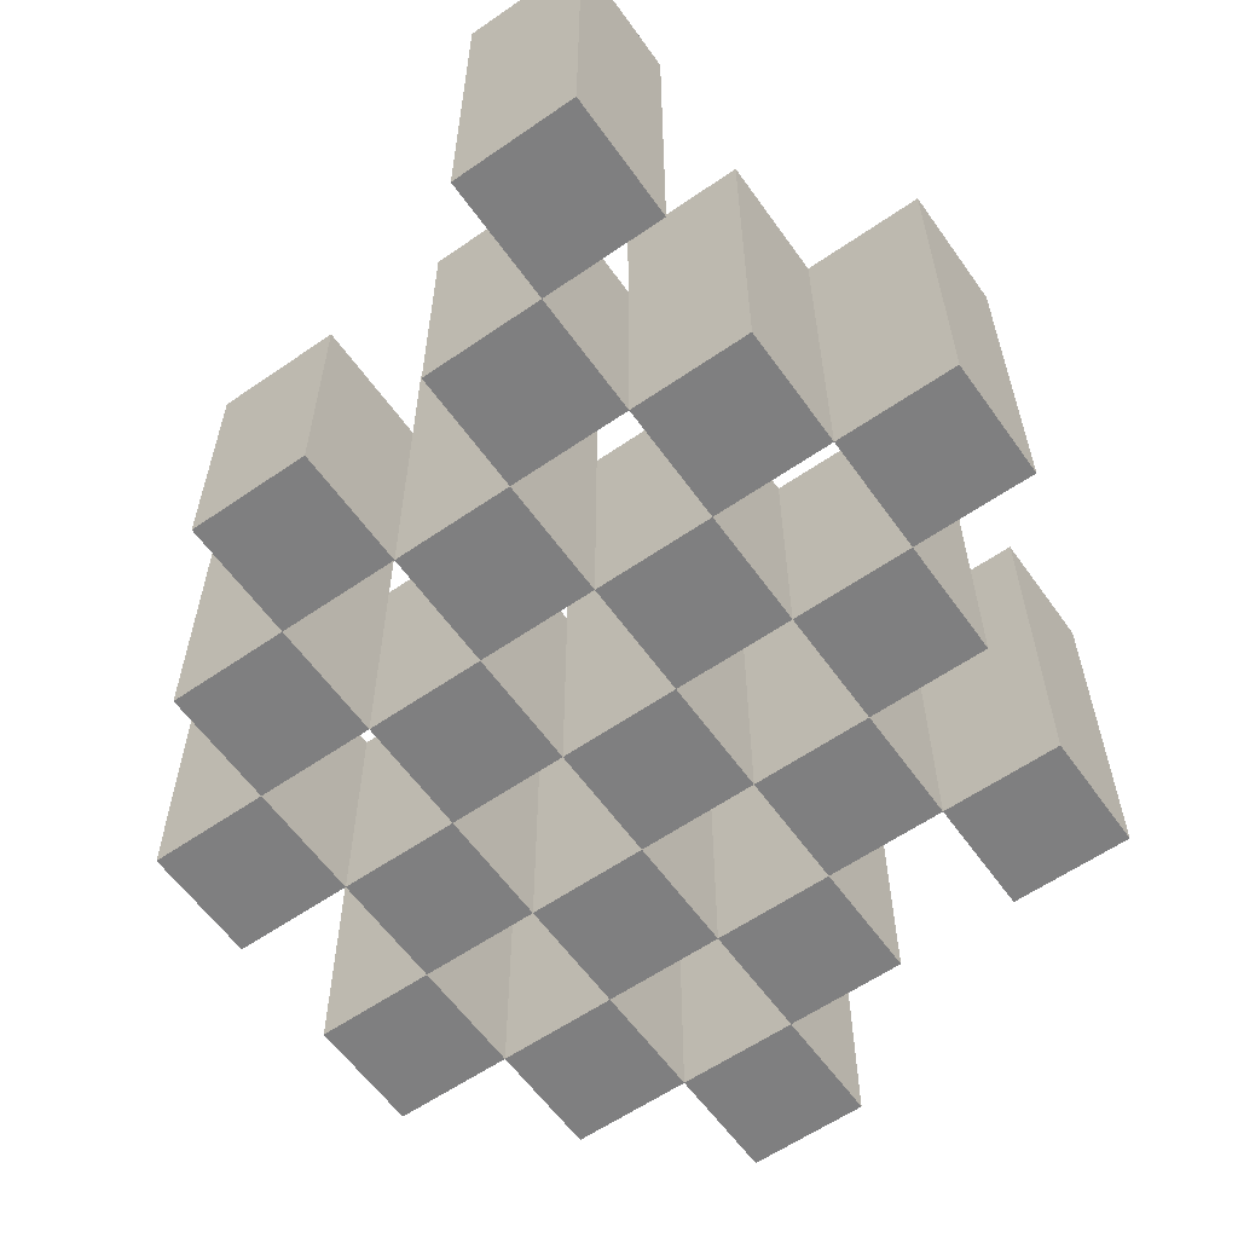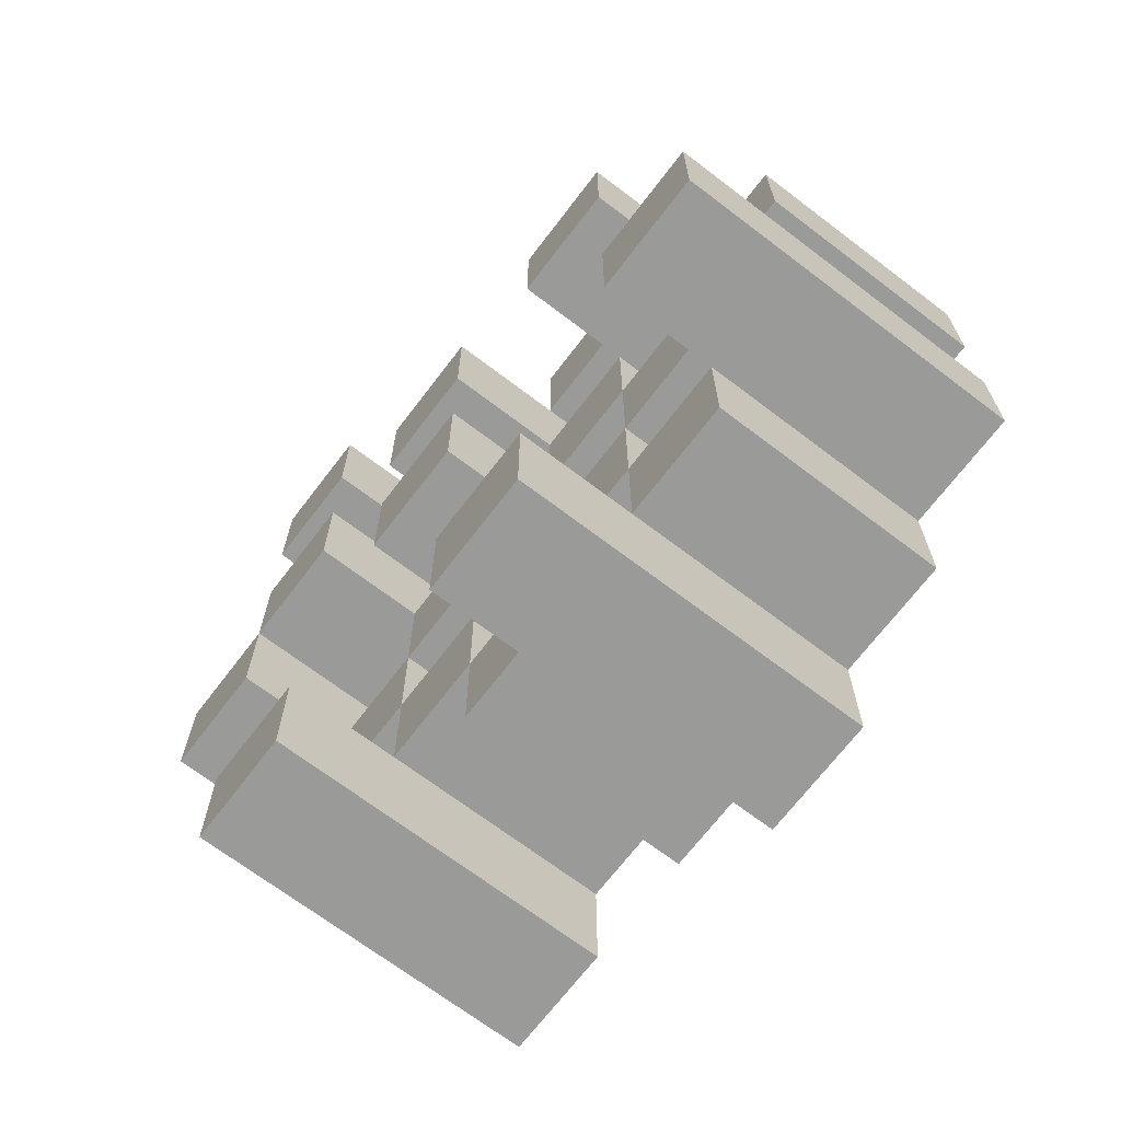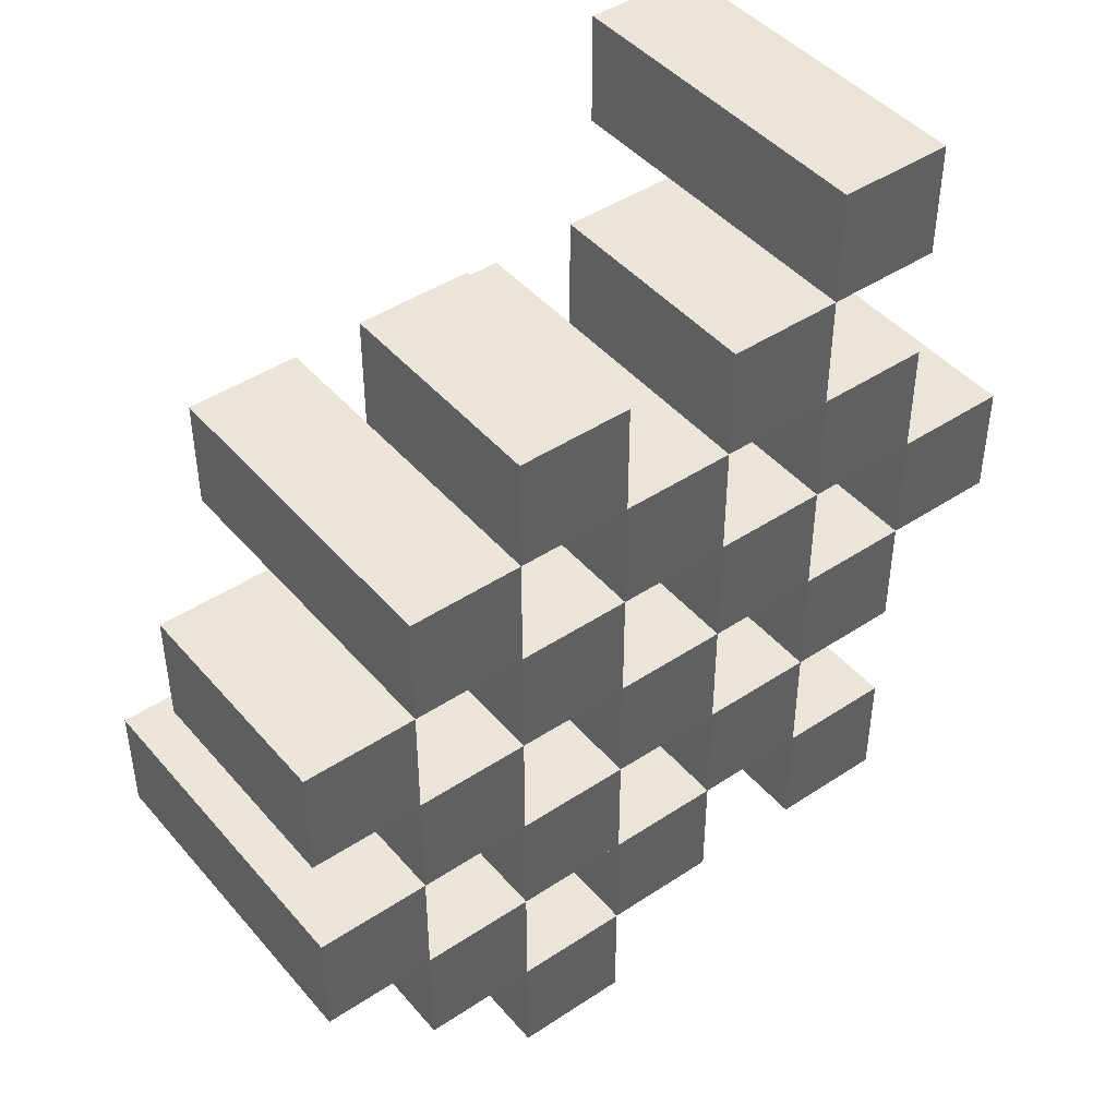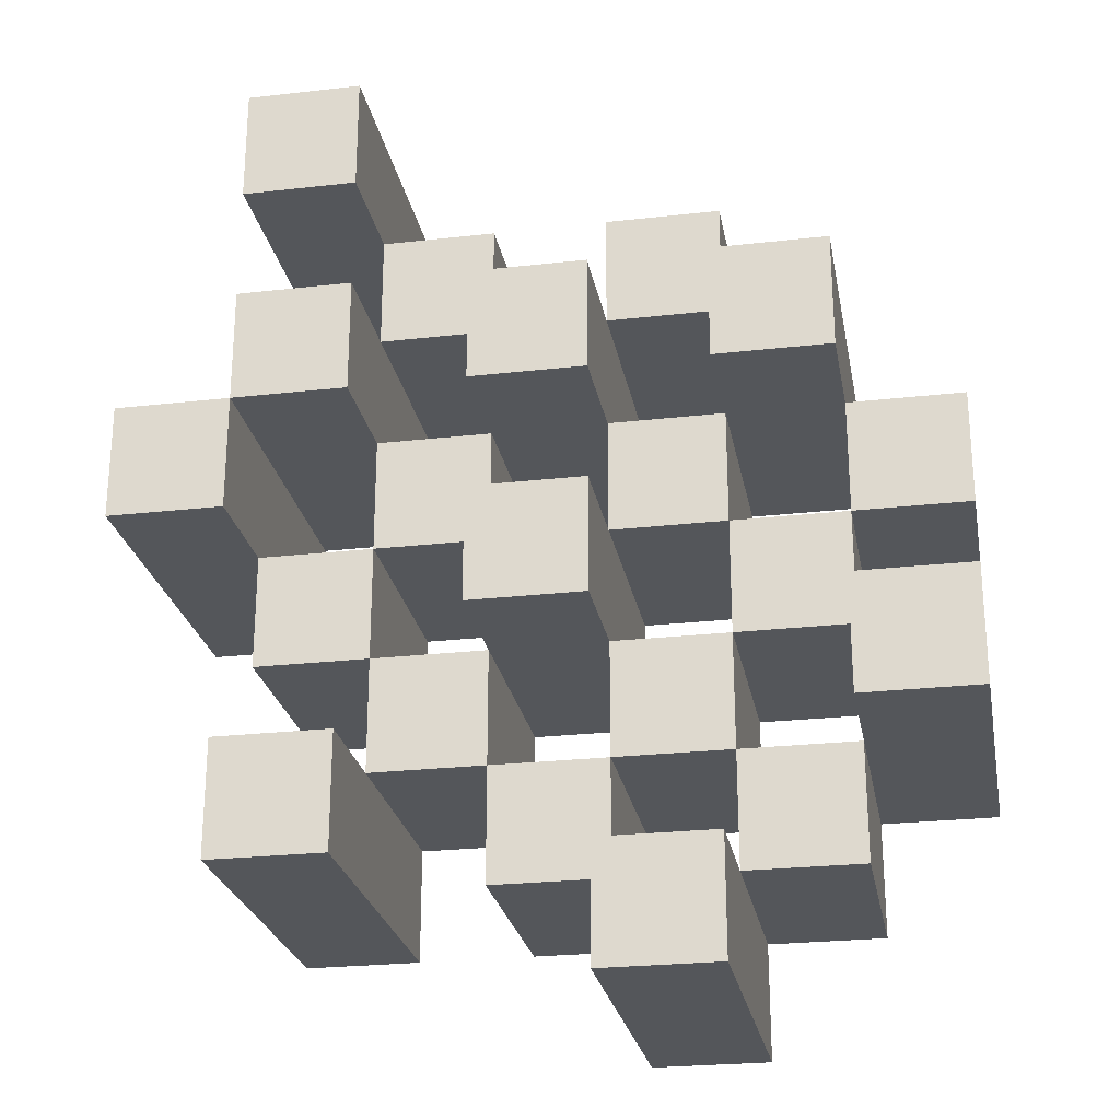
<metadata>
{"format":"obj","ext":"obj","renderer":"f3d","projection":"perspective","resolution":1024,"background":"white","views":[{"elev":-59.9,"azim":35.3,"up":"+Y"},{"elev":-69.2,"azim":-127.3,"up":"+Z"},{"elev":44.7,"azim":-37.6,"up":"+Z"},{"elev":-25.2,"azim":-169.6,"up":"+Z"}]}
</metadata>
<code>
o
v -19.7 0.9 22.5
v -19.6 0.9 22.5
v -19.7 1.2 22.5
v -19.6 1.2 22.5
v -19.8 0.9 22.6
v -19.7 0.9 22.6
v -19.6 0.9 22.6
v -19.5 0.9 22.6
v -19.4 0.9 22.6
v -19.3 0.9 22.6
v -19.8 1.1 22.6
v -19.7 1.1 22.6
v -19.6 1.1 22.6
v -19.5 1.1 22.6
v -19.4 1.2 22.6
v -19.3 1.2 22.6
v -19.9 0.9 22.7
v -19.8 0.9 22.7
v -19.7 0.9 22.7
v -19.6 0.9 22.7
v -19.5 0.9 22.7
v -19.4 0.9 22.7
v -19.8 1.1 22.7
v -19.7 1.1 22.7
v -19.6 1.1 22.7
v -19.5 1.1 22.7
v -19.4 1.1 22.7
v -19.9 1.2 22.7
v -19.8 1.2 22.7
v -19.8 0.9 22.8
v -19.7 0.9 22.8
v -19.6 0.9 22.8
v -19.5 0.9 22.8
v -19.4 0.9 22.8
v -19.3 0.9 22.8
v -19.8 1.1 22.8
v -19.7 1.1 22.8
v -19.6 1.1 22.8
v -19.5 1.1 22.8
v -19.4 1.1 22.8
v -19.3 1.1 22.8
v -19.6 1.2 22.8
v -19.5 1.2 22.8
v -19.9 0.9 22.9
v -19.8 0.9 22.9
v -19.7 0.9 22.9
v -19.6 0.9 22.9
v -19.5 0.9 22.9
v -19.4 0.9 22.9
v -19.3 0.9 22.9
v -19.2 0.9 22.9
v -19.9 1.1 22.9
v -19.8 1.1 22.9
v -19.7 1.1 22.9
v -19.6 1.1 22.9
v -19.5 1.1 22.9
v -19.4 1.1 22.9
v -19.3 1.1 22.9
v -19.3 1.2 22.9
v -19.2 1.2 22.9
v -19.8 0.9 23
v -19.7 0.9 23
v -19.6 0.9 23
v -19.5 0.9 23
v -19.4 0.9 23
v -19.3 0.9 23
v -19.8 1.1 23
v -19.7 1.1 23
v -19.6 1.1 23
v -19.5 1.1 23
v -19.4 1.1 23
v -19.8 1.2 23
v -19.7 1.2 23
v -19.6 1.2 23
v -19.5 1.2 23
v -19.4 1.2 23
v -19.3 1.2 23
v -19.7 0.9 23.1
v -19.6 0.9 23.1
v -19.5 0.9 23.1
v -19.4 0.9 23.1
v -19.7 1.1 23.1
v -19.6 1.1 23.1
v -19.5 1.1 23.1
v -19.4 1.1 23.1
v -19.4 0.9 23.2
v -19.3 0.9 23.2
v -19.4 1.1 23.2
v -19.4 1.2 23.2
v -19.3 1.2 23.2
v -19.7 0.9 22.6
v -19.6 0.9 22.6
v -19.7 1.1 22.6
v -19.6 1.1 22.6
v -19.7 1.2 22.6
v -19.6 1.2 22.6
v -19.8 0.9 22.7
v -19.7 0.9 22.7
v -19.6 0.9 22.7
v -19.5 0.9 22.7
v -19.4 0.9 22.7
v -19.3 0.9 22.7
v -19.8 1.1 22.7
v -19.7 1.1 22.7
v -19.6 1.1 22.7
v -19.5 1.1 22.7
v -19.4 1.1 22.7
v -19.4 1.2 22.7
v -19.3 1.2 22.7
v -19.9 0.9 22.8
v -19.8 0.9 22.8
v -19.7 0.9 22.8
v -19.6 0.9 22.8
v -19.5 0.9 22.8
v -19.4 0.9 22.8
v -19.8 1.1 22.8
v -19.7 1.1 22.8
v -19.6 1.1 22.8
v -19.5 1.1 22.8
v -19.4 1.1 22.8
v -19.9 1.2 22.8
v -19.8 1.2 22.8
v -19.8 0.9 22.9
v -19.7 0.9 22.9
v -19.6 0.9 22.9
v -19.5 0.9 22.9
v -19.4 0.9 22.9
v -19.3 0.9 22.9
v -19.8 1.1 22.9
v -19.7 1.1 22.9
v -19.6 1.1 22.9
v -19.5 1.1 22.9
v -19.4 1.1 22.9
v -19.3 1.1 22.9
v -19.6 1.2 22.9
v -19.5 1.2 22.9
v -19.9 0.9 23
v -19.8 0.9 23
v -19.7 0.9 23
v -19.6 0.9 23
v -19.5 0.9 23
v -19.4 0.9 23
v -19.3 0.9 23
v -19.2 0.9 23
v -19.9 1.1 23
v -19.8 1.1 23
v -19.7 1.1 23
v -19.6 1.1 23
v -19.5 1.1 23
v -19.4 1.1 23
v -19.3 1.2 23
v -19.2 1.2 23
v -19.8 0.9 23.1
v -19.7 0.9 23.1
v -19.6 0.9 23.1
v -19.5 0.9 23.1
v -19.4 0.9 23.1
v -19.3 0.9 23.1
v -19.7 1.1 23.1
v -19.6 1.1 23.1
v -19.5 1.1 23.1
v -19.4 1.1 23.1
v -19.8 1.2 23.1
v -19.7 1.2 23.1
v -19.6 1.2 23.1
v -19.5 1.2 23.1
v -19.4 1.2 23.1
v -19.3 1.2 23.1
v -19.7 0.9 23.2
v -19.6 0.9 23.2
v -19.5 0.9 23.2
v -19.4 0.9 23.2
v -19.7 1.1 23.2
v -19.6 1.1 23.2
v -19.5 1.1 23.2
v -19.4 1.1 23.2
v -19.4 0.9 23.3
v -19.3 0.9 23.3
v -19.4 1.2 23.3
v -19.3 1.2 23.3
v -19.9 0.9 22.7
v -19.9 1.2 22.7
v -19.9 0.9 22.8
v -19.9 1.2 22.8
v -19.9 0.9 22.9
v -19.9 1.1 22.9
v -19.9 0.9 23
v -19.9 1.1 23
v -19.8 0.9 22.6
v -19.8 1.1 22.6
v -19.8 0.9 22.7
v -19.8 1.1 22.7
v -19.8 0.9 22.8
v -19.8 1.1 22.8
v -19.8 0.9 22.9
v -19.8 1.1 22.9
v -19.8 0.9 23
v -19.8 1.1 23
v -19.8 1.2 23
v -19.8 0.9 23.1
v -19.8 1.2 23.1
v -19.7 0.9 22.5
v -19.7 1.2 22.5
v -19.7 0.9 22.6
v -19.7 1.1 22.6
v -19.7 1.2 22.6
v -19.7 0.9 22.7
v -19.7 1.1 22.7
v -19.7 0.9 22.8
v -19.7 1.1 22.8
v -19.7 0.9 22.9
v -19.7 1.1 22.9
v -19.7 0.9 23
v -19.7 1.1 23
v -19.7 0.9 23.1
v -19.7 1.1 23.1
v -19.7 0.9 23.2
v -19.7 1.1 23.2
v -19.6 0.9 22.6
v -19.6 1.1 22.6
v -19.6 0.9 22.7
v -19.6 1.1 22.7
v -19.6 0.9 22.8
v -19.6 1.1 22.8
v -19.6 1.2 22.8
v -19.6 0.9 22.9
v -19.6 1.1 22.9
v -19.6 1.2 22.9
v -19.6 0.9 23
v -19.6 1.1 23
v -19.6 1.2 23
v -19.6 0.9 23.1
v -19.6 1.1 23.1
v -19.6 1.2 23.1
v -19.5 0.9 22.7
v -19.5 1.1 22.7
v -19.5 0.9 22.8
v -19.5 1.1 22.8
v -19.5 0.9 22.9
v -19.5 1.1 22.9
v -19.5 0.9 23
v -19.5 1.1 23
v -19.5 0.9 23.1
v -19.5 1.1 23.1
v -19.5 0.9 23.2
v -19.5 1.1 23.2
v -19.4 0.9 22.6
v -19.4 1.2 22.6
v -19.4 0.9 22.7
v -19.4 1.1 22.7
v -19.4 1.2 22.7
v -19.4 0.9 22.8
v -19.4 1.1 22.8
v -19.4 0.9 22.9
v -19.4 1.1 22.9
v -19.4 0.9 23
v -19.4 1.1 23
v -19.4 1.2 23
v -19.4 0.9 23.1
v -19.4 1.1 23.1
v -19.4 1.2 23.1
v -19.4 0.9 23.2
v -19.4 1.1 23.2
v -19.4 1.2 23.2
v -19.4 0.9 23.3
v -19.4 1.2 23.3
v -19.3 0.9 22.9
v -19.3 1.1 22.9
v -19.3 1.2 22.9
v -19.3 0.9 23
v -19.3 1.2 23
v -19.8 0.9 22.7
v -19.8 1.1 22.7
v -19.8 1.2 22.7
v -19.8 0.9 22.8
v -19.8 1.1 22.8
v -19.8 1.2 22.8
v -19.8 0.9 22.9
v -19.8 1.1 22.9
v -19.8 0.9 23
v -19.8 1.1 23
v -19.7 0.9 22.6
v -19.7 1.1 22.6
v -19.7 0.9 22.7
v -19.7 1.1 22.7
v -19.7 0.9 22.8
v -19.7 1.1 22.8
v -19.7 0.9 22.9
v -19.7 1.1 22.9
v -19.7 0.9 23
v -19.7 1.1 23
v -19.7 1.2 23
v -19.7 0.9 23.1
v -19.7 1.1 23.1
v -19.7 1.2 23.1
v -19.6 0.9 22.5
v -19.6 1.2 22.5
v -19.6 0.9 22.6
v -19.6 1.1 22.6
v -19.6 1.2 22.6
v -19.6 0.9 22.7
v -19.6 1.1 22.7
v -19.6 0.9 22.8
v -19.6 1.1 22.8
v -19.6 0.9 22.9
v -19.6 1.1 22.9
v -19.6 0.9 23
v -19.6 1.1 23
v -19.6 0.9 23.1
v -19.6 1.1 23.1
v -19.6 0.9 23.2
v -19.6 1.1 23.2
v -19.5 0.9 22.6
v -19.5 1.1 22.6
v -19.5 0.9 22.7
v -19.5 1.1 22.7
v -19.5 0.9 22.8
v -19.5 1.1 22.8
v -19.5 1.2 22.8
v -19.5 0.9 22.9
v -19.5 1.1 22.9
v -19.5 1.2 22.9
v -19.5 0.9 23
v -19.5 1.1 23
v -19.5 1.2 23
v -19.5 0.9 23.1
v -19.5 1.1 23.1
v -19.5 1.2 23.1
v -19.4 0.9 22.7
v -19.4 1.1 22.7
v -19.4 0.9 22.8
v -19.4 1.1 22.8
v -19.4 0.9 22.9
v -19.4 1.1 22.9
v -19.4 0.9 23
v -19.4 1.1 23
v -19.4 0.9 23.1
v -19.4 1.1 23.1
v -19.4 0.9 23.2
v -19.4 1.1 23.2
v -19.3 0.9 22.6
v -19.3 1.2 22.6
v -19.3 0.9 22.7
v -19.3 1.2 22.7
v -19.3 0.9 22.8
v -19.3 1.1 22.8
v -19.3 0.9 22.9
v -19.3 1.1 22.9
v -19.3 0.9 23
v -19.3 1.2 23
v -19.3 0.9 23.1
v -19.3 1.2 23.1
v -19.3 0.9 23.2
v -19.3 1.2 23.2
v -19.3 0.9 23.3
v -19.3 1.2 23.3
v -19.2 0.9 22.9
v -19.2 1.2 22.9
v -19.2 0.9 23
v -19.2 1.2 23
v -19.9 0.9 22.7
v -19.9 0.9 22.8
v -19.9 0.9 22.9
v -19.9 0.9 23
v -19.8 0.9 22.6
v -19.8 0.9 22.7
v -19.8 0.9 22.8
v -19.8 0.9 22.9
v -19.8 0.9 23
v -19.8 0.9 23.1
v -19.7 0.9 22.5
v -19.7 0.9 22.6
v -19.7 0.9 22.7
v -19.7 0.9 22.8
v -19.7 0.9 22.9
v -19.7 0.9 23
v -19.7 0.9 23.1
v -19.7 0.9 23.2
v -19.6 0.9 22.5
v -19.6 0.9 22.6
v -19.6 0.9 22.7
v -19.6 0.9 22.8
v -19.6 0.9 22.9
v -19.6 0.9 23
v -19.6 0.9 23.1
v -19.6 0.9 23.2
v -19.5 0.9 22.6
v -19.5 0.9 22.7
v -19.5 0.9 22.8
v -19.5 0.9 22.9
v -19.5 0.9 23
v -19.5 0.9 23.1
v -19.5 0.9 23.2
v -19.4 0.9 22.6
v -19.4 0.9 22.7
v -19.4 0.9 22.8
v -19.4 0.9 22.9
v -19.4 0.9 23
v -19.4 0.9 23.1
v -19.4 0.9 23.2
v -19.4 0.9 23.3
v -19.3 0.9 22.6
v -19.3 0.9 22.7
v -19.3 0.9 22.8
v -19.3 0.9 22.9
v -19.3 0.9 23
v -19.3 0.9 23.1
v -19.3 0.9 23.2
v -19.3 0.9 23.3
v -19.2 0.9 22.9
v -19.2 0.9 23
v -19.9 1.1 22.9
v -19.9 1.1 23
v -19.8 1.1 22.6
v -19.8 1.1 22.7
v -19.8 1.1 22.8
v -19.8 1.1 22.9
v -19.8 1.1 23
v -19.7 1.1 22.6
v -19.7 1.1 22.7
v -19.7 1.1 22.8
v -19.7 1.1 22.9
v -19.7 1.1 23
v -19.7 1.1 23.1
v -19.7 1.1 23.2
v -19.6 1.1 22.6
v -19.6 1.1 22.7
v -19.6 1.1 22.8
v -19.6 1.1 22.9
v -19.6 1.1 23
v -19.6 1.1 23.1
v -19.6 1.1 23.2
v -19.5 1.1 22.6
v -19.5 1.1 22.7
v -19.5 1.1 22.8
v -19.5 1.1 22.9
v -19.5 1.1 23
v -19.5 1.1 23.1
v -19.5 1.1 23.2
v -19.4 1.1 22.7
v -19.4 1.1 22.8
v -19.4 1.1 22.9
v -19.4 1.1 23
v -19.4 1.1 23.1
v -19.4 1.1 23.2
v -19.3 1.1 22.8
v -19.3 1.1 22.9
v -19.9 1.2 22.7
v -19.9 1.2 22.8
v -19.8 1.2 22.7
v -19.8 1.2 22.8
v -19.8 1.2 23
v -19.8 1.2 23.1
v -19.7 1.2 22.5
v -19.7 1.2 22.6
v -19.7 1.2 23
v -19.7 1.2 23.1
v -19.6 1.2 22.5
v -19.6 1.2 22.6
v -19.6 1.2 22.8
v -19.6 1.2 22.9
v -19.6 1.2 23
v -19.6 1.2 23.1
v -19.5 1.2 22.8
v -19.5 1.2 22.9
v -19.5 1.2 23
v -19.5 1.2 23.1
v -19.4 1.2 22.6
v -19.4 1.2 22.7
v -19.4 1.2 23
v -19.4 1.2 23.1
v -19.4 1.2 23.2
v -19.4 1.2 23.3
v -19.3 1.2 22.6
v -19.3 1.2 22.7
v -19.3 1.2 22.9
v -19.3 1.2 23
v -19.3 1.2 23.1
v -19.3 1.2 23.2
v -19.3 1.2 23.3
v -19.2 1.2 22.9
v -19.2 1.2 23
f 3 2 1
f 4 2 3
f 11 6 5
f 12 6 11
f 13 8 7
f 14 8 13
f 15 10 9
f 16 10 15
f 23 18 17
f 24 20 19
f 25 20 24
f 26 22 21
f 27 22 26
f 28 23 17
f 29 23 28
f 36 31 30
f 37 31 36
f 38 33 32
f 39 33 38
f 40 35 34
f 41 35 40
f 42 39 38
f 43 39 42
f 52 45 44
f 53 45 52
f 54 47 46
f 55 47 54
f 56 49 48
f 57 49 56
f 58 51 50
f 59 51 58
f 60 51 59
f 67 62 61
f 68 62 67
f 69 64 63
f 70 64 69
f 71 66 65
f 72 68 67
f 73 68 72
f 74 70 69
f 75 70 74
f 76 66 71
f 77 66 76
f 82 79 78
f 83 79 82
f 84 81 80
f 85 81 84
f 88 87 86
f 89 87 88
f 90 87 89
f 91 92 93
f 93 92 94
f 93 94 95
f 95 94 96
f 97 98 103
f 103 98 104
f 99 100 105
f 105 100 106
f 101 102 107
f 107 102 108
f 108 102 109
f 110 111 116
f 112 113 117
f 117 113 118
f 114 115 119
f 119 115 120
f 110 116 121
f 121 116 122
f 123 124 129
f 129 124 130
f 125 126 131
f 131 126 132
f 127 128 133
f 133 128 134
f 131 132 135
f 135 132 136
f 137 138 145
f 145 138 146
f 139 140 147
f 147 140 148
f 141 142 149
f 149 142 150
f 143 144 151
f 151 144 152
f 153 154 159
f 155 156 160
f 160 156 161
f 157 158 162
f 153 159 163
f 163 159 164
f 160 161 165
f 165 161 166
f 162 158 167
f 167 158 168
f 169 170 173
f 173 170 174
f 171 172 175
f 175 172 176
f 177 178 179
f 179 178 180
f 183 182 181
f 184 182 183
f 187 186 185
f 188 186 187
f 191 190 189
f 192 190 191
f 195 194 193
f 196 194 195
f 200 198 197
f 200 199 198
f 201 199 200
f 204 203 202
f 205 203 204
f 206 203 205
f 209 208 207
f 210 208 209
f 213 212 211
f 214 212 213
f 217 216 215
f 218 216 217
f 221 220 219
f 222 220 221
f 226 224 223
f 226 225 224
f 227 225 226
f 228 225 227
f 232 230 229
f 232 231 230
f 233 231 232
f 234 231 233
f 237 236 235
f 238 236 237
f 241 240 239
f 242 240 241
f 245 244 243
f 246 244 245
f 249 248 247
f 250 248 249
f 251 248 250
f 254 253 252
f 255 253 254
f 259 257 256
f 259 258 257
f 260 258 259
f 261 258 260
f 265 263 262
f 265 264 263
f 266 264 265
f 270 268 267
f 270 269 268
f 271 269 270
f 272 273 275
f 273 274 275
f 275 274 276
f 276 274 277
f 278 279 280
f 280 279 281
f 282 283 284
f 284 283 285
f 286 287 288
f 288 287 289
f 290 291 293
f 291 292 293
f 293 292 294
f 294 292 295
f 296 297 298
f 298 297 299
f 299 297 300
f 301 302 303
f 303 302 304
f 305 306 307
f 307 306 308
f 309 310 311
f 311 310 312
f 313 314 315
f 315 314 316
f 317 318 320
f 318 319 320
f 320 319 321
f 321 319 322
f 323 324 326
f 324 325 326
f 326 325 327
f 327 325 328
f 329 330 331
f 331 330 332
f 333 334 335
f 335 334 336
f 337 338 339
f 339 338 340
f 341 342 343
f 343 342 344
f 345 346 347
f 347 346 348
f 349 350 351
f 351 350 352
f 353 354 355
f 355 354 356
f 357 358 359
f 359 358 360
f 366 362 361
f 367 362 366
f 368 364 363
f 369 364 368
f 372 366 365
f 373 366 372
f 374 368 367
f 375 368 374
f 376 370 369
f 377 370 376
f 379 372 371
f 380 372 379
f 381 374 373
f 382 374 381
f 383 376 375
f 384 376 383
f 385 378 377
f 386 378 385
f 387 381 380
f 388 381 387
f 389 383 382
f 390 383 389
f 391 385 384
f 392 385 391
f 395 389 388
f 396 389 395
f 397 391 390
f 398 391 397
f 399 393 392
f 400 393 399
f 402 395 394
f 403 395 402
f 404 397 396
f 405 397 404
f 406 399 398
f 407 399 406
f 408 401 400
f 409 401 408
f 410 406 405
f 411 406 410
f 412 413 417
f 417 413 418
f 414 415 419
f 419 415 420
f 416 417 421
f 421 417 422
f 420 421 427
f 427 421 428
f 422 423 429
f 429 423 430
f 424 425 431
f 431 425 432
f 426 427 433
f 433 427 434
f 434 435 440
f 440 435 441
f 436 437 442
f 442 437 443
f 438 439 444
f 444 439 445
f 441 442 446
f 446 442 447
f 448 449 450
f 450 449 451
f 452 453 456
f 456 453 457
f 454 455 458
f 458 455 459
f 460 461 464
f 464 461 465
f 462 463 466
f 466 463 467
f 468 469 474
f 474 469 475
f 470 471 477
f 477 471 478
f 472 473 479
f 479 473 480
f 476 477 481
f 481 477 482

</code>
